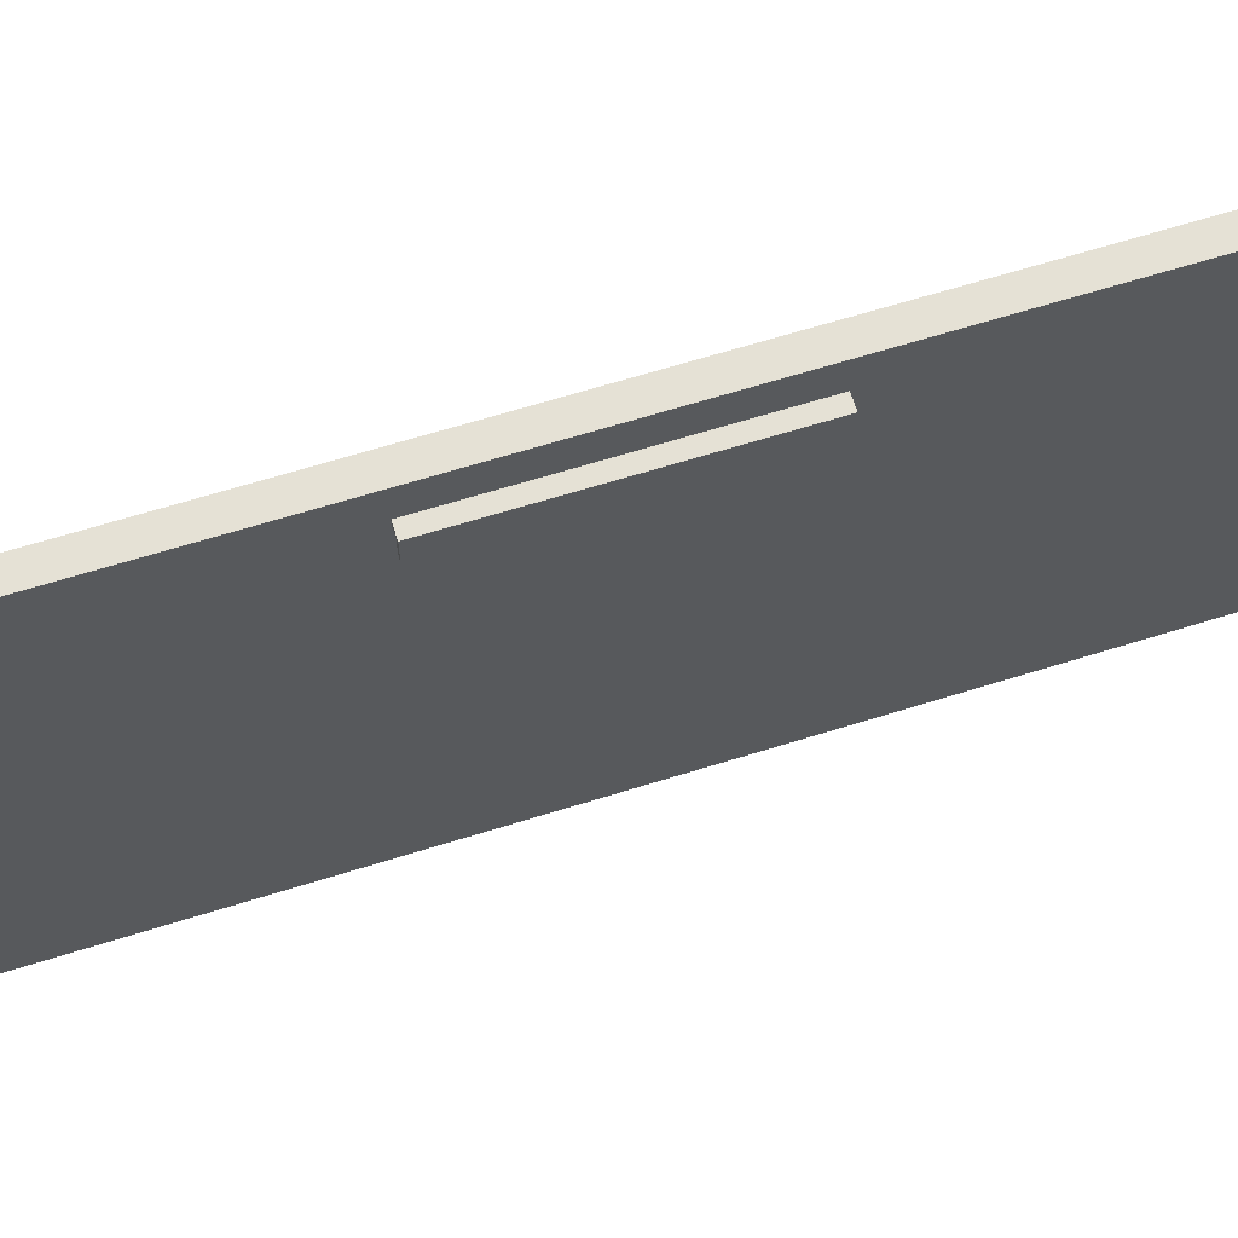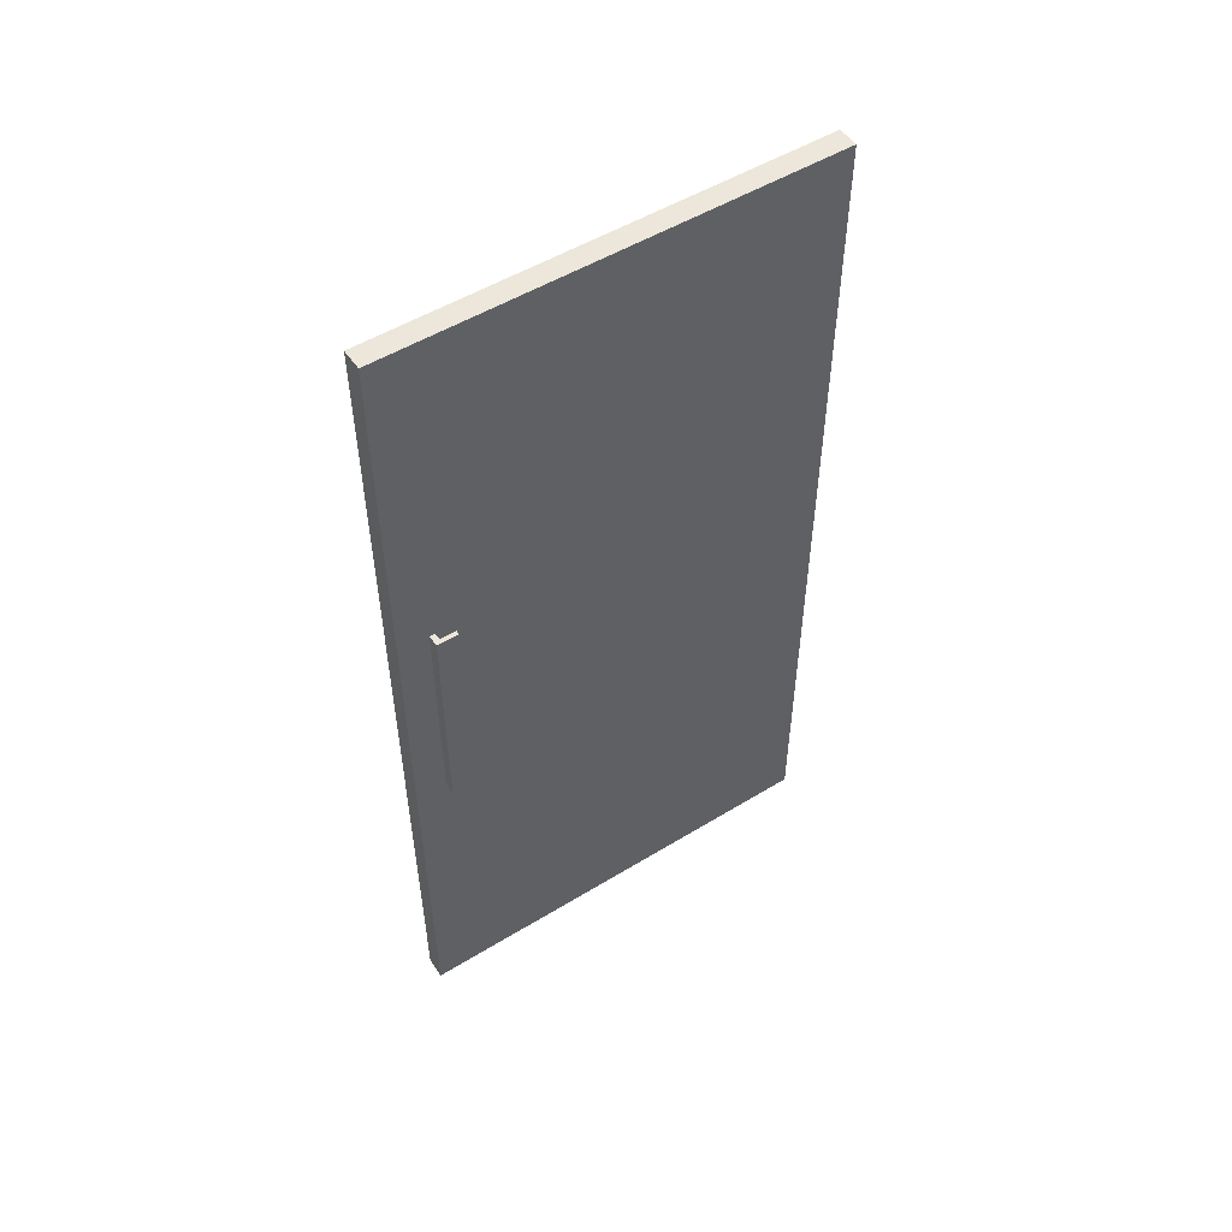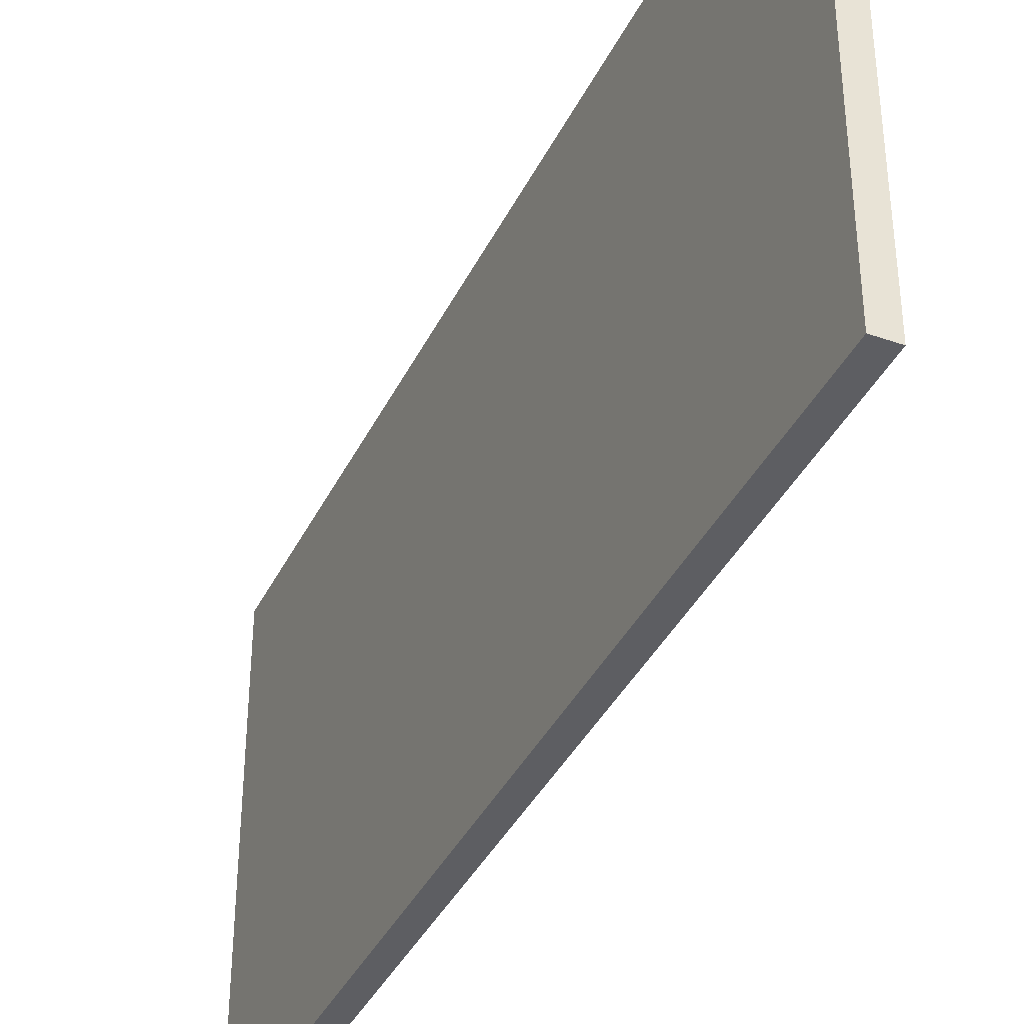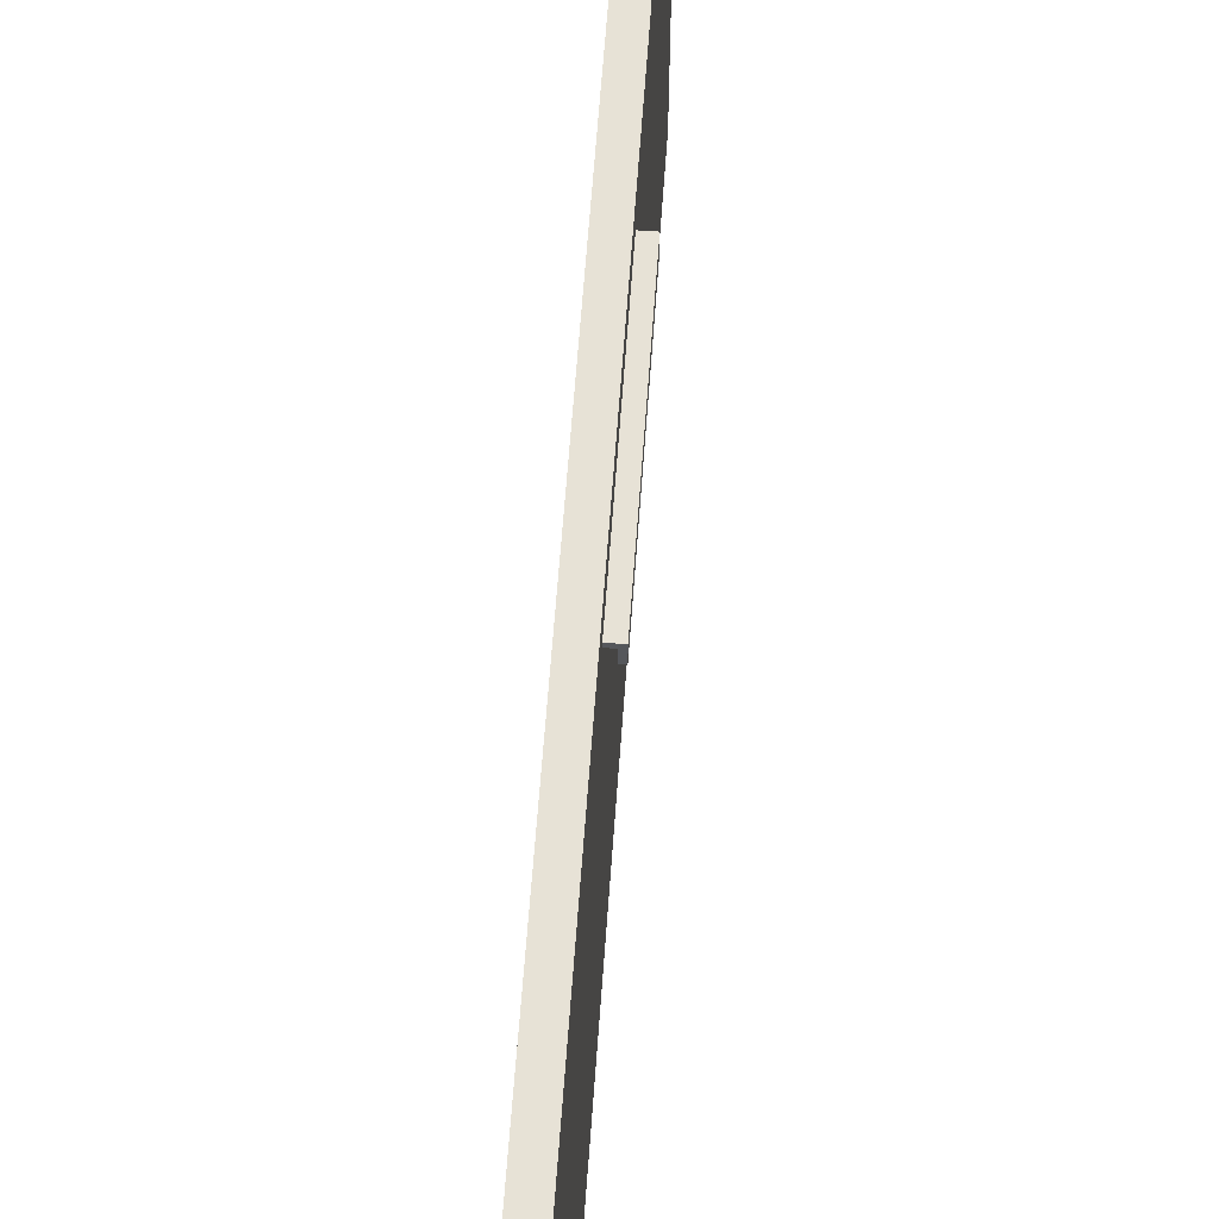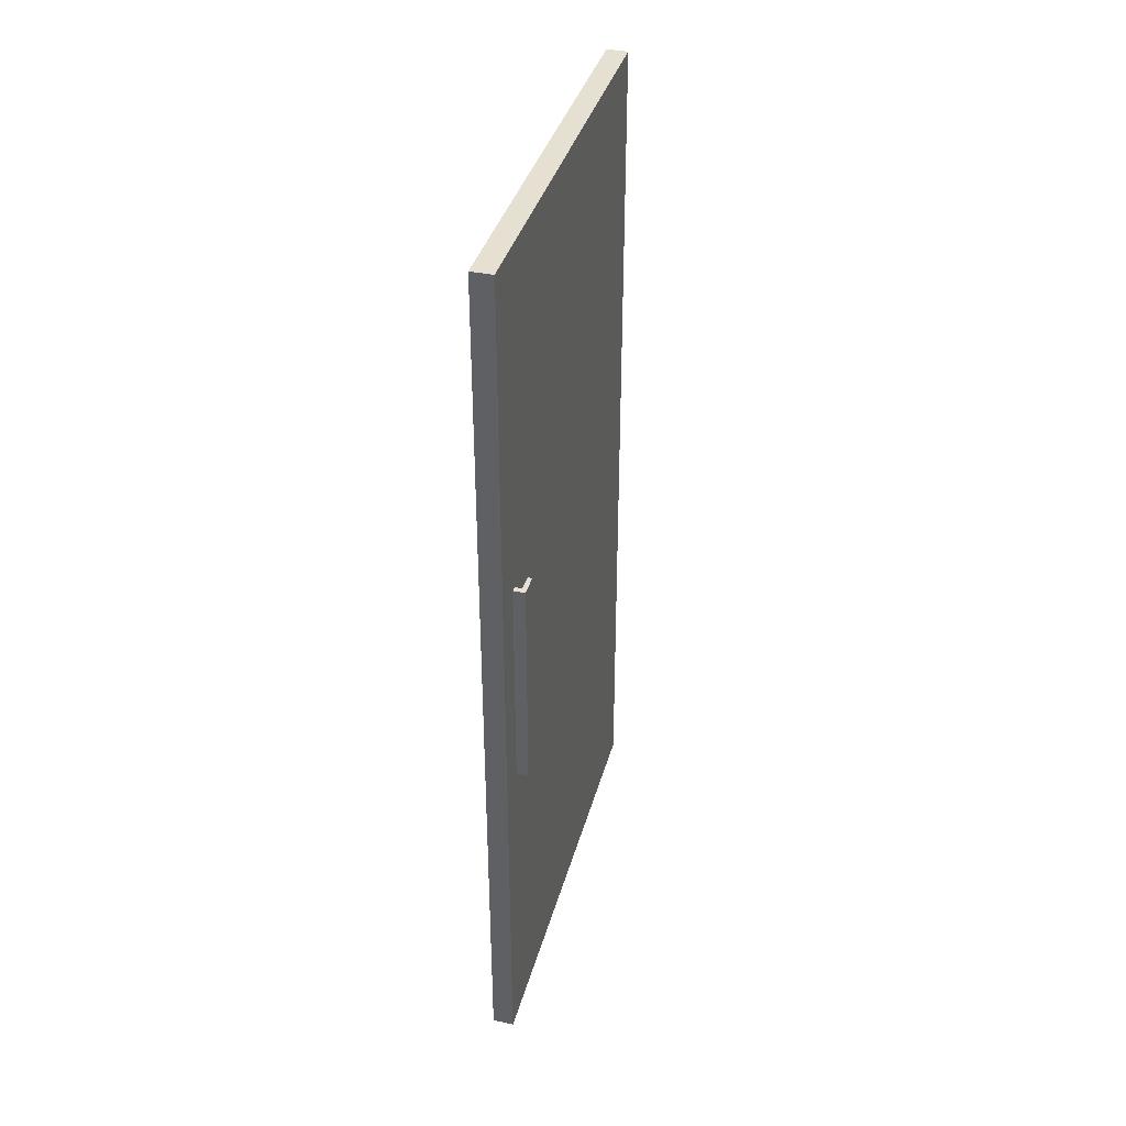
<metadata>
{"format":"obj","ext":"obj","renderer":"f3d","projection":"perspective","resolution":1024,"background":"white","views":[{"elev":65.1,"azim":72.5,"up":"+Z"},{"elev":51.9,"azim":56.5,"up":"+Y"},{"elev":-38.5,"azim":-24.0,"up":"+Z"},{"elev":63.6,"azim":4.1,"up":"+Z"},{"elev":37.6,"azim":14.9,"up":"+Y"}]}
</metadata>
<code>
o Fridge_Door_Cube.003
v 0.9026 -0.9926 0.9855
v 0.9026 2.985 0.9855
v 0.9026 -0.9926 -0.9959
v 0.9026 2.985 -0.9959
v 0.9974 -0.9926 0.9855
v 0.9974 2.985 0.9855
v 0.9974 -0.9926 -0.9959
v 0.9974 2.985 -0.9959
v 0.9478 0.498 0.846
v 0.9478 1.494 0.846
v 1.05 0.498 0.846
v 1.05 1.494 0.846
v 1.05 0.498 0.748
v 1.05 1.494 0.748
v 1.03 0.498 0.748
v 1.03 1.494 0.748
v 0.9676 1.494 0.8217
v 0.9676 0.498 0.8217
v 1.03 0.498 0.8217
v 1.03 1.494 0.8217
f 2 3 1
f 4 7 3
f 8 5 7
f 6 1 5
f 7 1 3
f 4 6 8
f 9 19 11
f 14 11 13
f 12 9 11
f 20 10 12
f 16 13 15
f 13 19 15
f 17 19 18
f 15 20 16
f 14 20 12
f 2 4 3
f 4 8 7
f 8 6 5
f 6 2 1
f 7 5 1
f 4 2 6
f 9 18 19
f 14 12 11
f 12 10 9
f 20 17 10
f 16 14 13
f 13 11 19
f 17 20 19
f 15 19 20
f 14 16 20

</code>
